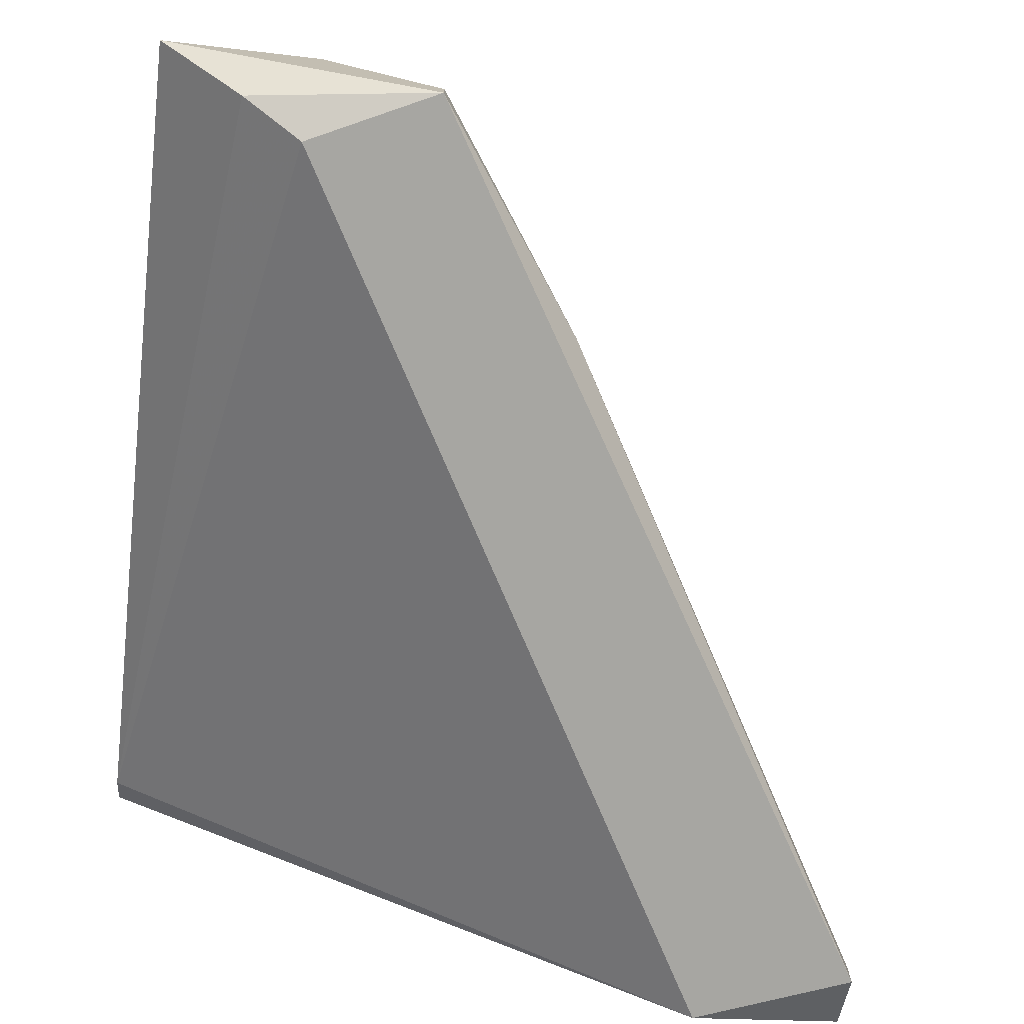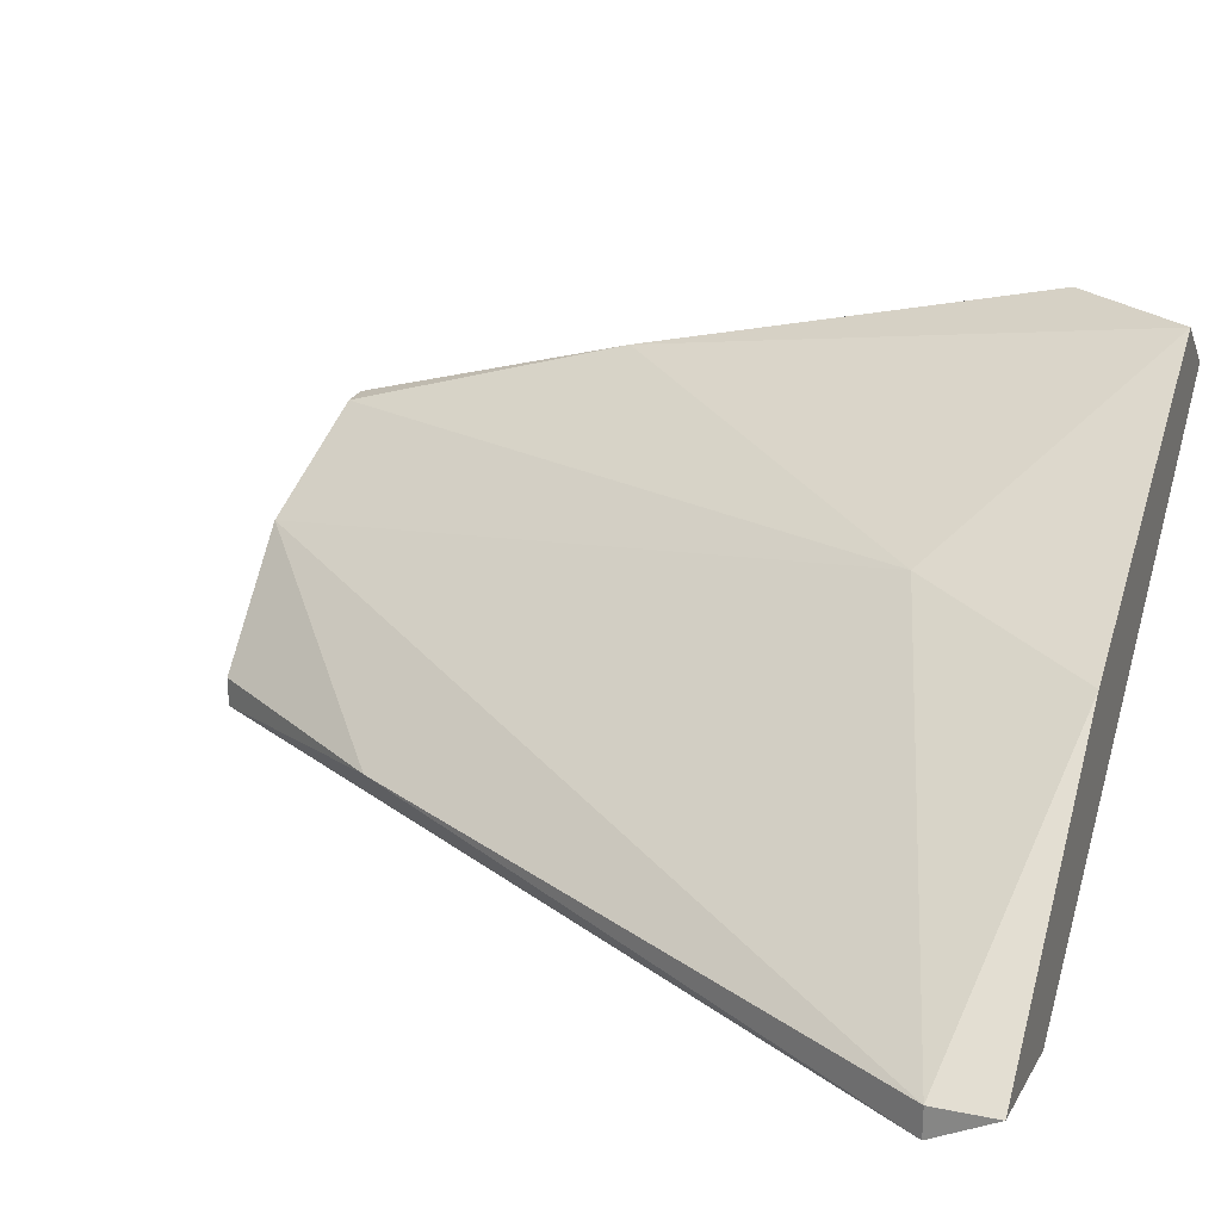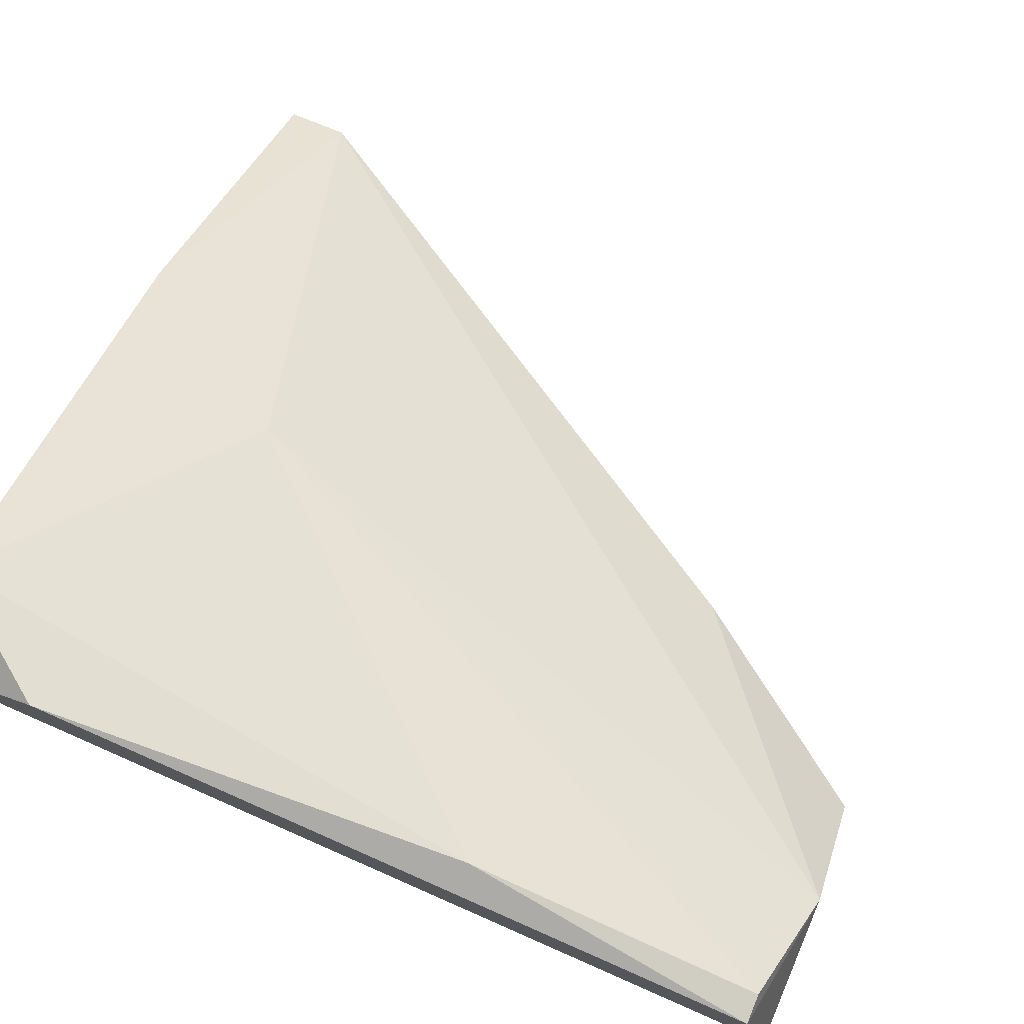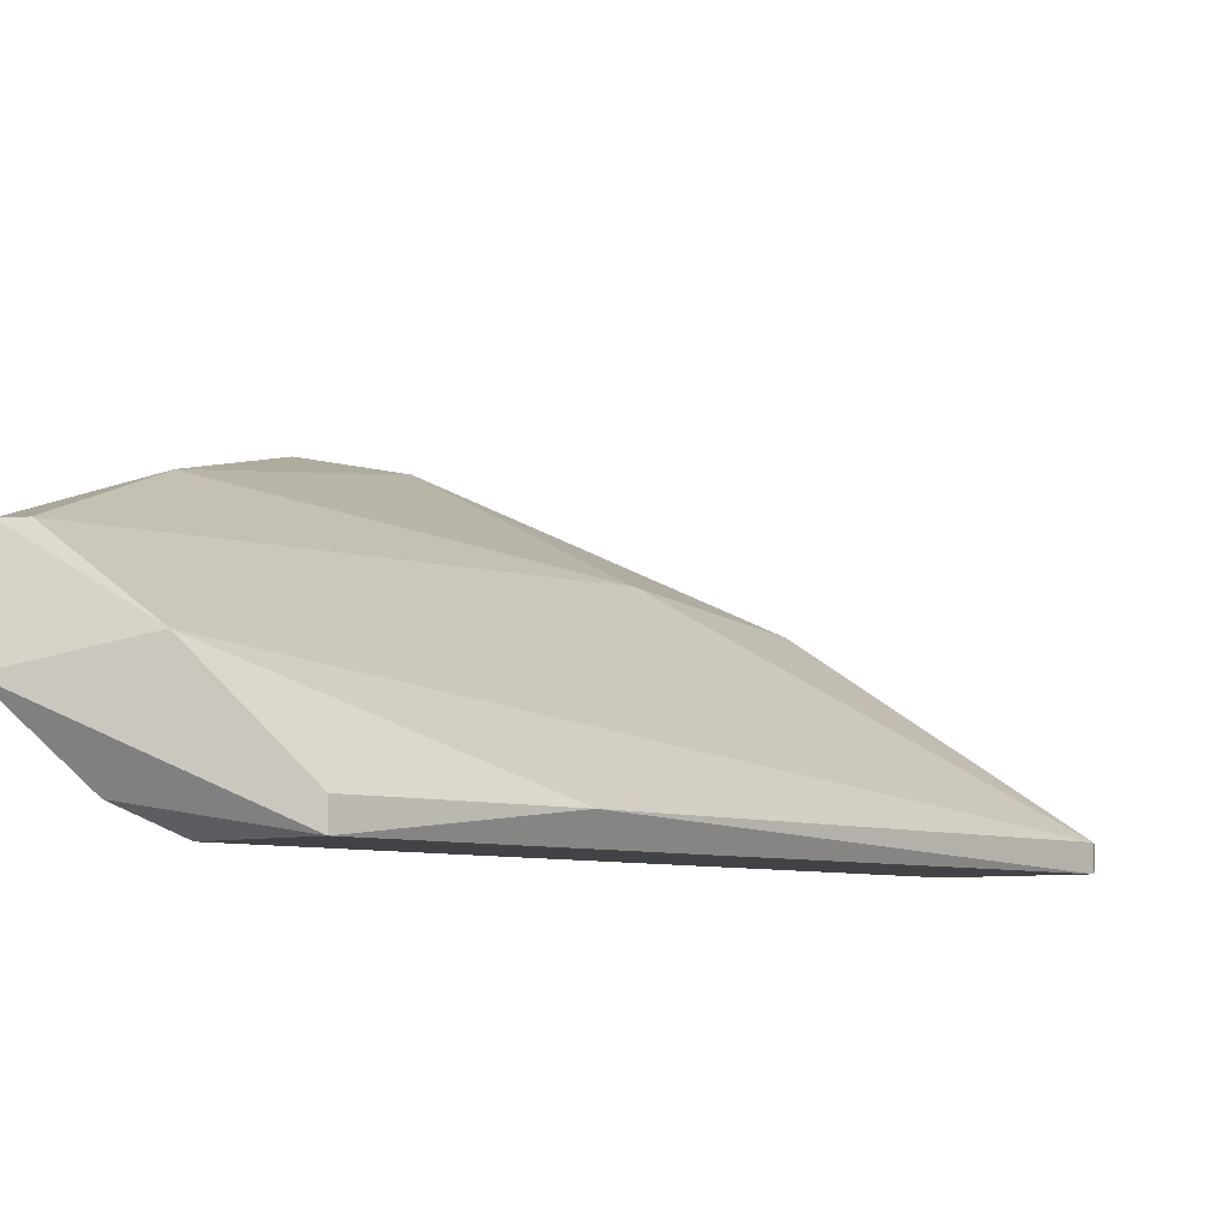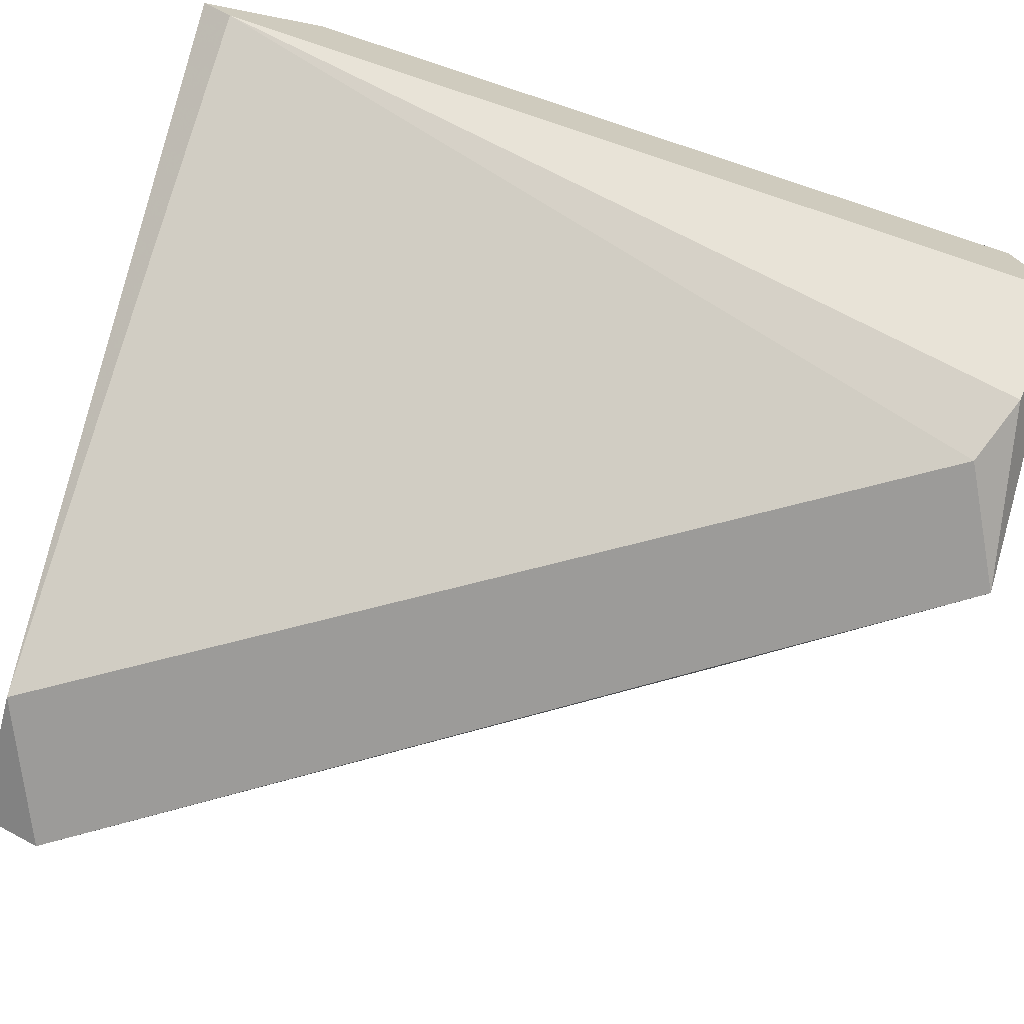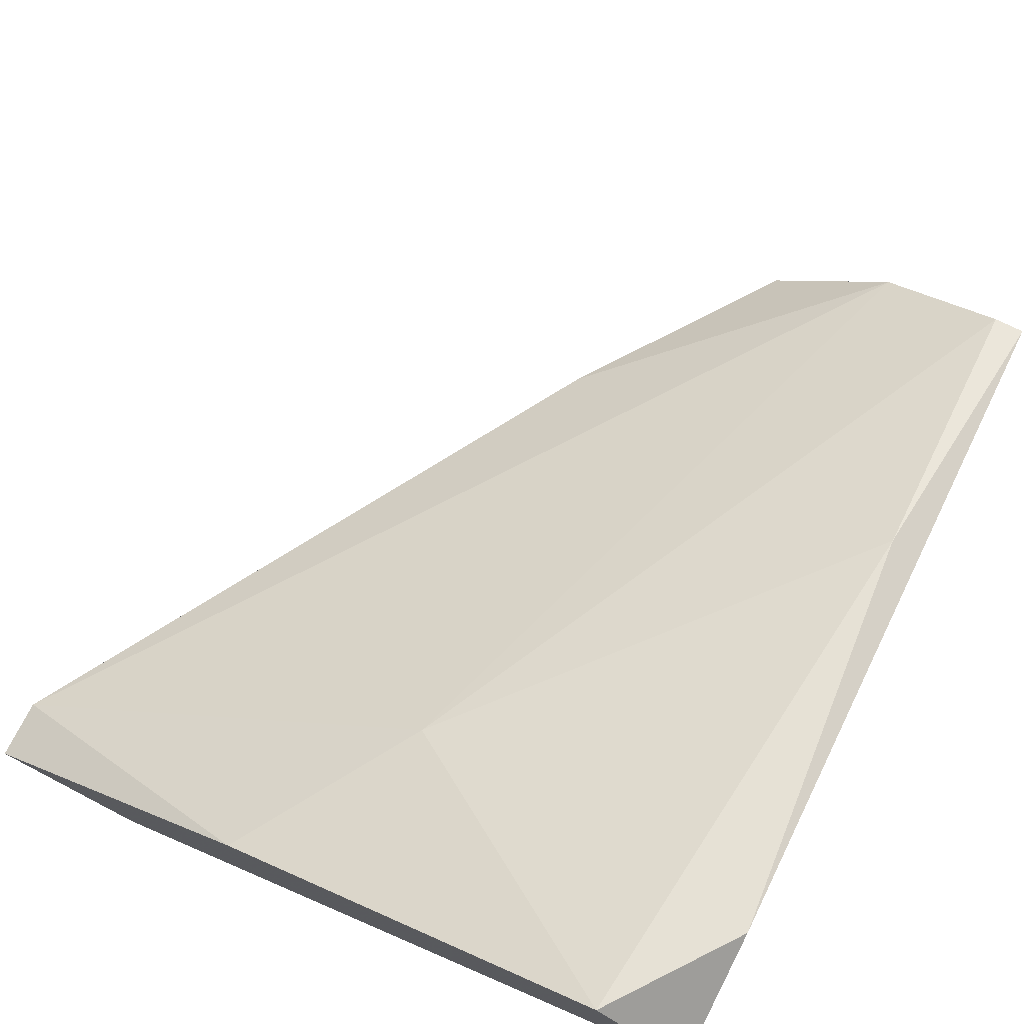
<metadata>
{"format":"obj","ext":"obj","renderer":"f3d","projection":"perspective","resolution":1024,"background":"white","views":[{"elev":-74.0,"azim":-7.7,"up":"+Y"},{"elev":23.1,"azim":109.1,"up":"+Y"},{"elev":74.8,"azim":-67.5,"up":"+Y"},{"elev":-7.5,"azim":11.1,"up":"+Y"},{"elev":-69.7,"azim":-105.9,"up":"+Y"},{"elev":72.3,"azim":-153.4,"up":"+Y"}]}
</metadata>
<code>
v 0.02854 0.01351 -0.001778
v 0.01676 0.02258 -0.005409
v 0.01676 0.01986 0.003663
v 0.02401 0.0126 0.004572
v 0.02401 0.01351 0.004572
v 0.02674 0.02076 -0.01629
v 0.01585 0.0253 -0.0181
v 0.01585 0.02348 -0.02173
v 0.01585 0.01623 0.004572
v 0.01585 0.02258 -0.02082
v 0.01585 0.01986 0.003663
v 0.0349 0.0126 -0.02173
v 0.03036 0.01986 -0.02173
v 0.02039 0.0126 0.002757
v 0.02039 0.01714 0.004572
v 0.03943 0.0126 -0.01992
v 0.03943 0.01351 -0.01992
v 0.03943 0.01351 -0.02173
v 0.01857 0.0253 -0.02173
v 0.01857 0.01351 0.003663
f 4 9 20
f 16 14 12
f 14 10 12
f 7 10 9
f 13 12 19
f 13 19 6
f 17 13 6
f 6 3 15
f 9 5 15
f 17 6 15
f 19 7 2
f 6 19 2
f 3 6 2
f 14 16 4
f 5 9 4
f 7 9 11
f 15 3 11
f 9 15 11
f 2 7 11
f 3 2 11
f 17 16 18
f 16 12 18
f 13 17 18
f 12 13 18
f 10 7 8
f 12 10 8
f 7 19 8
f 19 12 8
f 16 17 1
f 17 15 1
f 15 5 1
f 4 16 1
f 5 4 1
f 10 14 20
f 9 10 20
f 14 4 20

</code>
